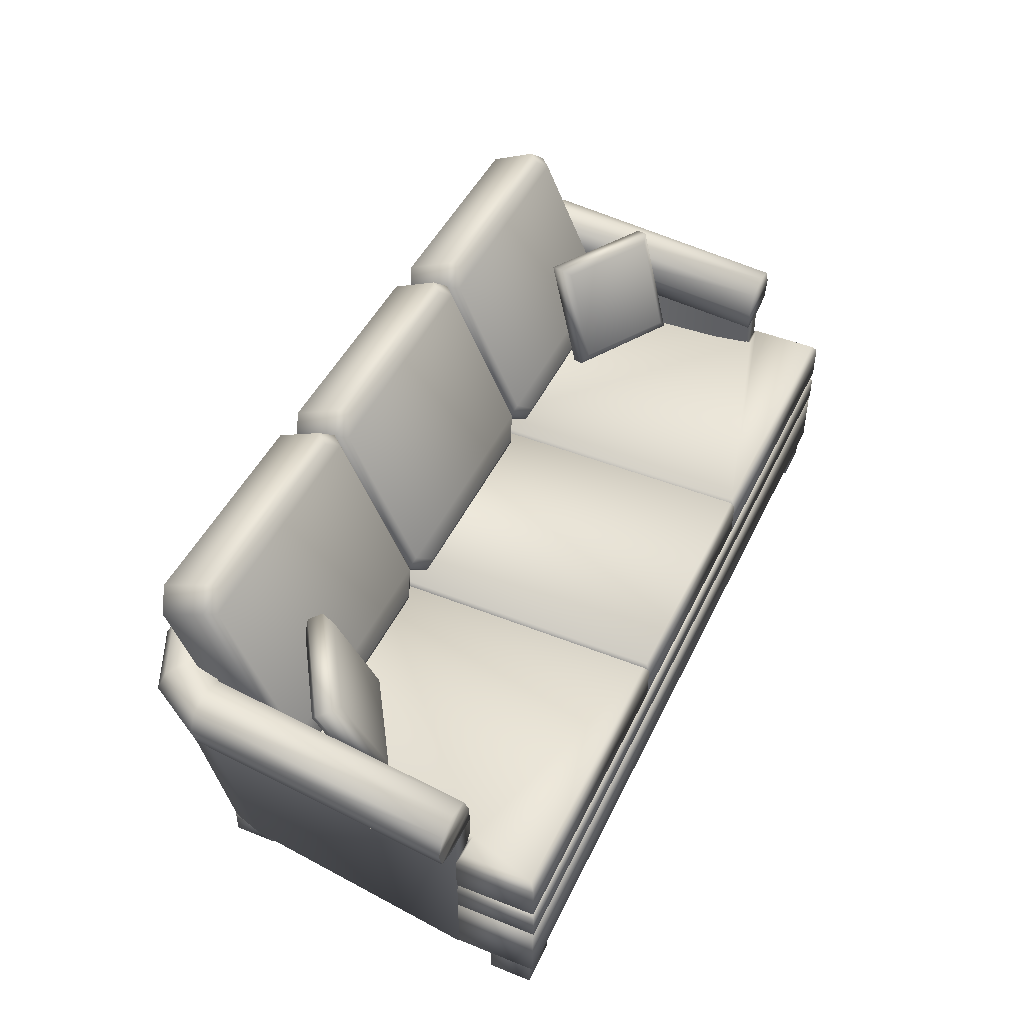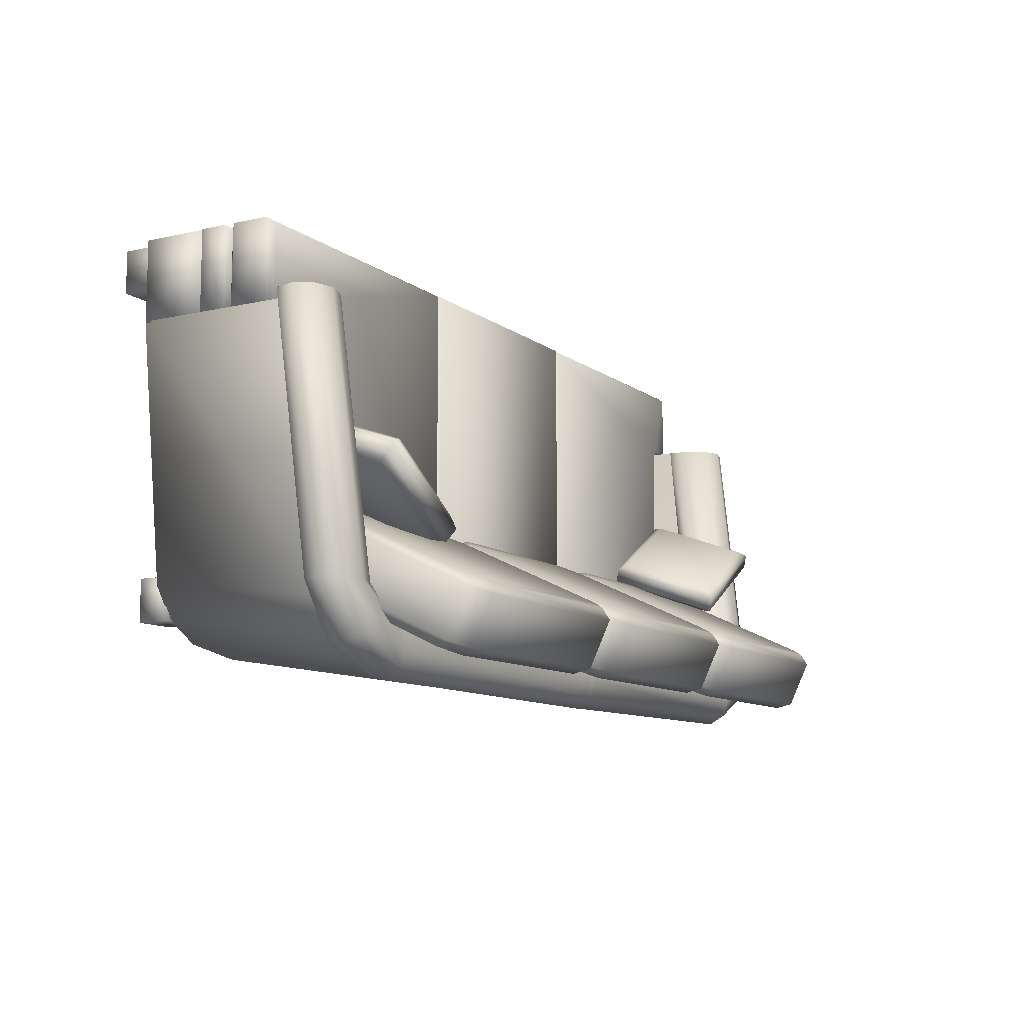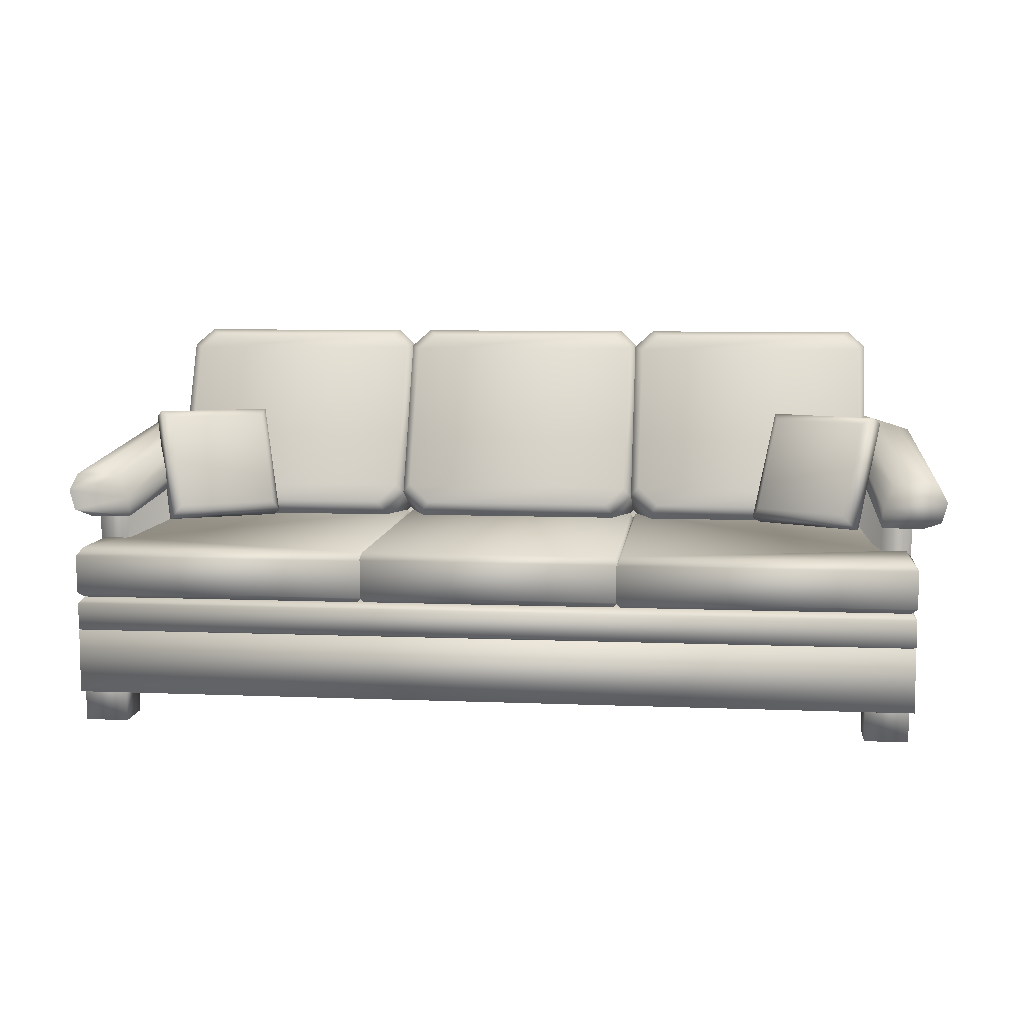
<metadata>
{"format":"obj","ext":"obj","renderer":"f3d","projection":"perspective","resolution":1024,"background":"white","views":[{"elev":46.4,"azim":-65.4,"up":"+Y"},{"elev":-10.0,"azim":119.8,"up":"+Z"},{"elev":8.0,"azim":6.4,"up":"+Y"}]}
</metadata>
<code>
v 0.06013 0.2353 0.3903
v 0.05996 0.05641 0.3903
v 0.09323 0.2353 0.3903
v 0.09332 0.05641 0.3903
v 0.9074 0.2353 0.3903
v 0.908 0.05641 0.3903
v 0.9386 0.2353 0.3903
v 0.9384 0.05641 0.3903
v 0.0932 0.2352 0.3904
v 0.03071 0.2412 0.3903
v 0.05072 0.2342 0.3904
v 0.09134 0.2553 0.3904
v 0.025 0.2621 0.3903
v 0.08151 0.2787 0.3904
v 0.03479 0.2809 0.3903
v 0.05684 0.2875 0.3903
v 0.9493 0.2343 0.3904
v 0.9693 0.2412 0.3903
v 0.9075 0.2353 0.3904
v 0.9087 0.2553 0.3904
v 0.975 0.2621 0.3903
v 0.9185 0.2787 0.3904
v 0.9652 0.2809 0.3903
v 0.9431 0.2875 0.3903
v 0.9154 0.277 0.06819
v 0.8871 0.05641 0.09722
v 0.8745 0.281 0.04402
v 0.85 0.05641 0.07582
v 0.8053 0.2825 0.03294
v 0.7863 0.05641 0.06578
v 0.4999 0.2825 0.03294
v 0.4992 0.05641 0.06578
v 0.2184 0.2825 0.03294
v 0.2342 0.05641 0.06578
v 0.1301 0.2815 0.04004
v 0.1542 0.05641 0.07221
v 0.07126 0.2776 0.06931
v 0.1009 0.05641 0.09871
v 0.1007 0.2787 0.06134
v 0.1275 0.05641 0.0915
v 0.9014 0.2787 0.06134
v 0.8604 0.05641 0.0915
v 0.05978 0.2727 0.1057
v 0.09045 0.05641 0.1316
v 0.9384 0.2731 0.1026
v 0.9079 0.05641 0.1288
v 0.7809 0.2316 0.2269
v 0.8734 0.2331 0.2853
v 0.8019 0.3301 0.1912
v 0.8944 0.3316 0.2496
v 0.9104 0.3191 0.2246
v 0.8894 0.2206 0.2603
v 0.8179 0.3176 0.1662
v 0.7969 0.2192 0.2018
v 0.8827 0.2216 0.2876
v 0.7751 0.2198 0.2197
v 0.7998 0.336 0.1776
v 0.9074 0.3378 0.2456
v 0.8911 0.215 0.2745
v 0.9158 0.3312 0.2325
v 0.8082 0.3295 0.1645
v 0.7835 0.2133 0.2066
v 0.2136 0.2316 0.2269
v 0.1927 0.3301 0.1912
v 0.1211 0.2331 0.2853
v 0.1002 0.3316 0.2496
v 0.0842 0.3191 0.2246
v 0.1767 0.3176 0.1662
v 0.1051 0.2206 0.2603
v 0.1976 0.2192 0.2018
v 0.1118 0.2216 0.2876
v 0.2195 0.2198 0.2197
v 0.1948 0.336 0.1776
v 0.08713 0.3378 0.2456
v 0.1035 0.215 0.2745
v 0.07876 0.3312 0.2325
v 0.1864 0.3295 0.1645
v 0.2111 0.2133 0.2066
v 0.1482 0.025 0.09488
v 0.1036 0.025 0.09488
v 0.1482 0.05844 0.09488
v 0.1036 0.05844 0.09488
v 0.1036 0.025 0.1392
v 0.1482 0.025 0.1392
v 0.1036 0.05844 0.1392
v 0.1482 0.05844 0.1392
v 0.1092 0.025 0.4251
v 0.06453 0.025 0.4251
v 0.1092 0.05844 0.4251
v 0.06453 0.05844 0.4251
v 0.06453 0.025 0.4693
v 0.1092 0.025 0.4693
v 0.06453 0.05844 0.4693
v 0.1092 0.05844 0.4693
v 0.9334 0.025 0.4251
v 0.8887 0.025 0.4251
v 0.9334 0.05844 0.4251
v 0.8887 0.05844 0.4251
v 0.8887 0.025 0.4693
v 0.9334 0.025 0.4693
v 0.8887 0.05844 0.4693
v 0.9334 0.05844 0.4693
v 0.8957 0.025 0.09488
v 0.851 0.025 0.09488
v 0.8957 0.05844 0.09488
v 0.851 0.05844 0.09488
v 0.851 0.025 0.1392
v 0.8957 0.025 0.1392
v 0.851 0.05844 0.1392
v 0.8957 0.05844 0.1392
v 0.06603 0.3202 0.1136
v 0.09068 0.3114 0.1136
v 0.08869 0.3251 0.07879
v 0.1071 0.3159 0.09474
v 0.044 0.3136 0.1136
v 0.07236 0.3187 0.06408
v 0.1295 0.3266 0.06033
v 0.1298 0.321 0.03834
v 0.1299 0.3167 0.08419
v 0.1005 0.288 0.1136
v 0.1146 0.2925 0.1005
v 0.1005 0.2636 0.1136
v 0.1149 0.268 0.09983
v 0.1309 0.293 0.0928
v 0.1319 0.2685 0.0917
v 0.05991 0.2626 0.1136
v 0.03991 0.2739 0.1136
v 0.0847 0.2675 0.07308
v 0.0697 0.279 0.06024
v 0.03419 0.2948 0.1136
v 0.06524 0.3 0.05709
v 0.1314 0.2815 0.03253
v 0.1319 0.2693 0.05171
v 0.1305 0.3026 0.02785
v 0.025 0.2621 0.3903
v 0.03071 0.2412 0.3903
v 0.9673 0.2948 0.1136
v 0.9575 0.3136 0.1136
v 0.9355 0.3202 0.1136
v 0.9108 0.3114 0.1136
v 0.901 0.288 0.1136
v 0.901 0.2636 0.1136
v 0.9416 0.2626 0.1136
v 0.9616 0.2739 0.1136
v 0.9128 0.3251 0.07877
v 0.8944 0.316 0.09472
v 0.9292 0.3187 0.06406
v 0.8718 0.321 0.03832
v 0.872 0.3266 0.06031
v 0.8716 0.3167 0.08417
v 0.8869 0.2925 0.1005
v 0.8866 0.268 0.09981
v 0.8706 0.293 0.09279
v 0.8696 0.2685 0.09168
v 0.9168 0.2675 0.07306
v 0.9318 0.279 0.06022
v 0.9363 0.3 0.05707
v 0.8696 0.2693 0.05169
v 0.8701 0.2815 0.03251
v 0.871 0.3026 0.02783
v 0.5133 0.3217 0.03551
v 0.5131 0.3274 0.05751
v 0.5135 0.3175 0.08137
v 0.4929 0.3274 0.05748
v 0.4926 0.3217 0.03549
v 0.4925 0.3175 0.08135
v 0.515 0.2823 0.0297
v 0.5141 0.3034 0.02502
v 0.4919 0.3034 0.025
v 0.491 0.2823 0.02968
v 0.5155 0.2701 0.04888
v 0.4905 0.2701 0.04886
v 0.0607 0.1237 0.3884
v 0.0607 0.1237 0.4742
v 0.9384 0.1237 0.3884
v 0.9384 0.1237 0.4742
v 0.06676 0.1591 0.3895
v 0.9323 0.1591 0.3895
v 0.0607 0.1529 0.3894
v 0.9384 0.1529 0.3894
v 0.06676 0.1591 0.4697
v 0.0607 0.1529 0.4749
v 0.9323 0.1591 0.4697
v 0.9384 0.1529 0.4749
v 0.9332 0.1228 0.4716
v 0.9384 0.1253 0.4749
v 0.06586 0.1228 0.4716
v 0.0607 0.1253 0.4749
v 0.9332 0.1228 0.3897
v 0.9384 0.1253 0.3894
v 0.06586 0.1228 0.3897
v 0.0607 0.1253 0.3894
v 0.3673 0.2121 0.1426
v 0.3641 0.2036 0.1386
v 0.3673 0.2121 0.4704
v 0.3641 0.2036 0.4744
v 0.6313 0.2121 0.1426
v 0.6313 0.2121 0.4704
v 0.6344 0.2036 0.4744
v 0.6344 0.2036 0.1386
v 0.6296 0.1586 0.4684
v 0.6344 0.1651 0.4744
v 0.369 0.1586 0.4684
v 0.3641 0.1651 0.4744
v 0.6296 0.1586 0.1446
v 0.6344 0.1651 0.1386
v 0.369 0.1586 0.1446
v 0.3641 0.1651 0.1386
v 0.0933 0.1586 0.1455
v 0.0902 0.1586 0.3965
v 0.08906 0.1644 0.1386
v 0.08578 0.1644 0.3905
v 0.0659 0.1586 0.3965
v 0.05921 0.1644 0.3905
v 0.06648 0.1586 0.4689
v 0.05983 0.1644 0.4744
v 0.3611 0.1586 0.4689
v 0.3656 0.1644 0.4744
v 0.361 0.2117 0.4692
v 0.08979 0.2114 0.3951
v 0.06587 0.2117 0.4692
v 0.06599 0.2121 0.3946
v 0.361 0.2117 0.1456
v 0.09221 0.2117 0.1456
v 0.05983 0.2037 0.4744
v 0.3656 0.2037 0.4744
v 0.3611 0.1586 0.1455
v 0.3656 0.1644 0.1386
v 0.05921 0.2037 0.3905
v 0.08577 0.2037 0.3905
v 0.08759 0.2037 0.1386
v 0.3656 0.2037 0.1386
v 0.9095 0.1644 0.1386
v 0.9128 0.1644 0.3905
v 0.9052 0.1586 0.1455
v 0.9083 0.1586 0.3965
v 0.9393 0.1644 0.3905
v 0.9326 0.1586 0.3965
v 0.9387 0.1644 0.4744
v 0.9321 0.1586 0.4689
v 0.633 0.1644 0.4744
v 0.6375 0.1586 0.4689
v 0.9088 0.2114 0.3951
v 0.6376 0.2117 0.4692
v 0.9326 0.2121 0.3946
v 0.9327 0.2117 0.4692
v 0.6376 0.2117 0.1456
v 0.9063 0.2117 0.1456
v 0.633 0.2037 0.4744
v 0.9387 0.2037 0.4744
v 0.633 0.1644 0.1386
v 0.6375 0.1586 0.1455
v 0.9393 0.2037 0.3905
v 0.9128 0.2037 0.3905
v 0.911 0.2037 0.1386
v 0.633 0.2037 0.1386
v 0.9384 0.0567 0.3884
v 0.0607 0.0567 0.3884
v 0.0607 0.0567 0.4742
v 0.9384 0.0567 0.4742
v 0.1208 0.4227 0.1106
v 0.3377 0.4227 0.1106
v 0.113 0.4272 0.09906
v 0.3456 0.4272 0.09906
v 0.3544 0.4076 0.1175
v 0.3544 0.2481 0.1926
v 0.3635 0.411 0.1065
v 0.3635 0.2375 0.188
v 0.1026 0.2184 0.1264
v 0.09242 0.2162 0.1388
v 0.1026 0.373 0.05373
v 0.09242 0.386 0.05911
v 0.1215 0.39 0.04582
v 0.113 0.4044 0.05057
v 0.3369 0.39 0.04582
v 0.3456 0.4044 0.05057
v 0.3337 0.2294 0.2012
v 0.1239 0.2294 0.2012
v 0.3413 0.2175 0.1973
v 0.1164 0.2175 0.1973
v 0.1016 0.2495 0.1919
v 0.1016 0.4054 0.1185
v 0.09242 0.239 0.1873
v 0.09242 0.4088 0.1076
v 0.3535 0.217 0.1271
v 0.3535 0.3751 0.05275
v 0.3635 0.3883 0.05805
v 0.3635 0.2147 0.1396
v 0.3909 0.4227 0.1106
v 0.6078 0.4227 0.1106
v 0.3831 0.4272 0.09906
v 0.6158 0.4272 0.09906
v 0.6246 0.4076 0.1175
v 0.6246 0.2481 0.1926
v 0.6337 0.411 0.1065
v 0.6337 0.2375 0.188
v 0.3727 0.2184 0.1264
v 0.3626 0.2162 0.1388
v 0.3727 0.373 0.05373
v 0.3626 0.386 0.05911
v 0.3917 0.39 0.04582
v 0.3831 0.4044 0.05057
v 0.607 0.39 0.04582
v 0.6158 0.4044 0.05057
v 0.6039 0.2294 0.2012
v 0.3941 0.2294 0.2012
v 0.6115 0.2175 0.1973
v 0.3865 0.2175 0.1973
v 0.3718 0.2495 0.1919
v 0.3718 0.4054 0.1185
v 0.3626 0.239 0.1873
v 0.3626 0.4088 0.1076
v 0.6237 0.217 0.1271
v 0.6237 0.3751 0.05275
v 0.6337 0.3883 0.05805
v 0.6337 0.2147 0.1396
v 0.6616 0.4227 0.1106
v 0.8785 0.4227 0.1106
v 0.6538 0.4272 0.09906
v 0.8864 0.4272 0.09906
v 0.8952 0.4076 0.1175
v 0.8952 0.2481 0.1926
v 0.9044 0.411 0.1065
v 0.9044 0.2375 0.188
v 0.6434 0.2184 0.1264
v 0.6332 0.2162 0.1388
v 0.6434 0.373 0.05373
v 0.6332 0.386 0.05911
v 0.6624 0.39 0.04582
v 0.6538 0.4044 0.05057
v 0.8777 0.39 0.04582
v 0.8864 0.4044 0.05057
v 0.8745 0.2294 0.2012
v 0.6648 0.2294 0.2012
v 0.8821 0.2175 0.1973
v 0.6572 0.2175 0.1973
v 0.6424 0.2495 0.1919
v 0.6424 0.4054 0.1185
v 0.6332 0.239 0.1873
v 0.6332 0.4088 0.1076
v 0.8943 0.217 0.1271
v 0.8943 0.3751 0.05275
v 0.9044 0.3883 0.05805
v 0.9044 0.2147 0.1396
v 0.1164 0.1947 0.1488
v 0.3413 0.1947 0.1488
v 0.3865 0.1947 0.1488
v 0.6115 0.1947 0.1488
v 0.6572 0.1947 0.1488
v 0.8821 0.1947 0.1488
f 1 2 3
f 4 3 2
f 5 6 7
f 8 7 6
f 9 10 11
f 9 12 10
f 12 13 10
f 12 14 13
f 14 15 13
f 14 16 15
f 17 18 19
f 18 20 19
f 18 21 20
f 21 22 20
f 21 23 22
f 23 24 22
f 25 26 27
f 28 27 26
f 27 28 29
f 30 29 28
f 29 30 31
f 32 31 30
f 31 32 33
f 34 33 32
f 33 34 35
f 36 35 34
f 35 36 37
f 38 37 36
f 39 40 41
f 42 41 40
f 37 38 43
f 44 43 38
f 43 44 1
f 2 1 44
f 3 4 39
f 40 39 4
f 7 8 45
f 46 45 8
f 45 46 25
f 26 25 46
f 41 42 5
f 6 5 42
f 8 2 44
f 47 48 49
f 49 48 50
f 51 52 53
f 53 52 54
f 55 48 56
f 47 56 48
f 56 47 57
f 49 57 47
f 57 49 58
f 50 58 49
f 58 50 55
f 48 55 50
f 59 52 60
f 51 60 52
f 60 51 61
f 53 61 51
f 61 53 62
f 54 62 53
f 62 54 59
f 52 59 54
f 59 55 62
f 62 55 56
f 61 57 60
f 60 57 58
f 62 56 61
f 61 56 57
f 60 58 59
f 59 58 55
f 63 64 65
f 64 66 65
f 67 68 69
f 68 70 69
f 71 72 65
f 63 65 72
f 72 73 63
f 64 63 73
f 73 74 64
f 66 64 74
f 74 71 66
f 65 66 71
f 75 76 69
f 67 69 76
f 76 77 67
f 68 67 77
f 77 78 68
f 70 68 78
f 78 75 70
f 69 70 75
f 75 78 71
f 78 72 71
f 77 76 73
f 76 74 73
f 78 77 72
f 77 73 72
f 76 75 74
f 75 71 74
f 79 80 81
f 82 81 80
f 83 84 85
f 86 85 84
f 87 88 89
f 90 89 88
f 91 92 93
f 94 93 92
f 95 96 97
f 98 97 96
f 99 100 101
f 102 101 100
f 103 104 105
f 106 105 104
f 107 108 109
f 110 109 108
f 80 83 82
f 85 82 83
f 84 79 86
f 81 86 79
f 88 91 90
f 93 90 91
f 92 87 94
f 89 94 87
f 96 99 98
f 101 98 99
f 100 95 102
f 97 102 95
f 104 107 106
f 109 106 107
f 108 103 110
f 105 110 103
f 82 85 81
f 86 81 85
f 106 109 105
f 110 105 109
f 83 80 79
f 91 88 87
f 107 104 103
f 99 96 95
f 111 112 113
f 114 113 112
f 115 111 116
f 113 116 111
f 113 117 116
f 118 116 117
f 114 119 113
f 117 113 119
f 112 120 114
f 121 114 120
f 120 122 121
f 123 121 122
f 121 124 114
f 119 114 124
f 123 125 121
f 124 121 125
f 126 127 128
f 129 128 127
f 127 130 129
f 131 129 130
f 129 132 128
f 133 128 132
f 131 134 129
f 132 129 134
f 130 115 131
f 116 131 115
f 116 118 131
f 134 131 118
f 135 15 130
f 115 130 15
f 16 14 111
f 112 111 14
f 15 16 115
f 111 115 16
f 14 12 112
f 120 112 12
f 12 9 120
f 122 120 9
f 11 136 126
f 127 126 136
f 136 135 127
f 130 127 135
f 137 138 21
f 23 21 138
f 139 140 24
f 22 24 140
f 138 139 23
f 24 23 139
f 140 141 22
f 20 22 141
f 141 142 20
f 19 20 142
f 143 144 17
f 18 17 144
f 144 137 18
f 21 18 137
f 145 146 139
f 140 139 146
f 147 145 138
f 139 138 145
f 147 148 145
f 149 145 148
f 145 149 146
f 150 146 149
f 146 151 140
f 141 140 151
f 151 152 141
f 142 141 152
f 146 150 151
f 153 151 150
f 151 153 152
f 154 152 153
f 155 156 143
f 144 143 156
f 156 157 144
f 137 144 157
f 155 158 156
f 159 156 158
f 156 159 157
f 160 157 159
f 157 147 137
f 138 137 147
f 157 160 147
f 148 147 160
f 161 118 162
f 117 162 118
f 162 117 163
f 119 163 117
f 164 149 165
f 148 165 149
f 166 150 164
f 149 164 150
f 167 132 168
f 134 168 132
f 168 134 161
f 118 161 134
f 169 160 170
f 159 170 160
f 165 148 169
f 160 169 148
f 171 133 167
f 132 167 133
f 170 159 172
f 158 172 159
f 122 126 123
f 128 123 126
f 128 133 123
f 125 123 133
f 9 11 122
f 126 122 11
f 142 143 19
f 17 19 143
f 152 155 142
f 143 142 155
f 152 154 155
f 158 155 154
f 173 174 175
f 176 175 174
f 177 178 179
f 180 179 178
f 181 177 182
f 179 182 177
f 183 178 181
f 177 181 178
f 183 181 184
f 182 184 181
f 178 183 180
f 184 180 183
f 185 186 187
f 188 187 186
f 189 190 185
f 186 185 190
f 191 192 189
f 190 189 192
f 187 188 191
f 192 191 188
f 193 194 195
f 196 195 194
f 197 193 198
f 195 198 193
f 195 196 198
f 199 198 196
f 198 199 197
f 200 197 199
f 201 202 203
f 204 203 202
f 205 206 201
f 202 201 206
f 203 204 207
f 208 207 204
f 209 210 211
f 212 211 210
f 210 213 212
f 214 212 213
f 213 215 214
f 216 214 215
f 215 217 216
f 218 216 217
f 219 220 221
f 220 222 221
f 219 223 220
f 223 224 220
f 221 225 219
f 226 219 225
f 217 227 218
f 228 218 227
f 222 229 221
f 225 221 229
f 220 230 222
f 229 222 230
f 224 231 220
f 230 220 231
f 219 226 223
f 232 223 226
f 233 234 235
f 236 235 234
f 234 237 236
f 238 236 237
f 237 239 238
f 240 238 239
f 239 241 240
f 242 240 241
f 243 244 245
f 244 246 245
f 247 243 248
f 247 244 243
f 244 249 246
f 250 246 249
f 241 251 242
f 252 242 251
f 246 250 245
f 253 245 250
f 245 253 243
f 254 243 253
f 243 254 248
f 255 248 254
f 247 256 244
f 249 244 256
f 257 258 175
f 173 175 258
f 259 260 174
f 176 174 260
f 182 188 184
f 186 184 188
f 180 190 179
f 192 179 190
f 196 204 199
f 202 199 204
f 214 229 212
f 230 212 229
f 218 226 216
f 225 216 226
f 234 254 237
f 253 237 254
f 239 250 241
f 249 241 250
f 258 259 173
f 174 173 259
f 260 257 176
f 175 176 257
f 184 186 180
f 190 180 186
f 179 192 182
f 188 182 192
f 194 208 196
f 204 196 208
f 199 202 200
f 206 200 202
f 228 232 218
f 226 218 232
f 212 230 211
f 231 211 230
f 216 225 214
f 229 214 225
f 241 249 251
f 256 251 249
f 233 255 234
f 254 234 255
f 237 253 239
f 250 239 253
f 259 258 257
f 261 262 263
f 264 263 262
f 265 266 267
f 268 267 266
f 269 270 271
f 272 271 270
f 273 274 275
f 276 275 274
f 277 278 279
f 280 279 278
f 281 282 283
f 284 283 282
f 269 271 285
f 271 286 285
f 271 273 286
f 273 275 286
f 286 287 285
f 288 285 287
f 277 266 278
f 266 281 278
f 266 282 281
f 266 265 282
f 265 262 282
f 262 261 282
f 271 272 273
f 274 273 272
f 282 261 284
f 263 284 261
f 278 281 280
f 283 280 281
f 266 277 268
f 279 268 277
f 275 276 286
f 287 286 276
f 262 265 264
f 267 264 265
f 289 290 291
f 292 291 290
f 293 294 295
f 296 295 294
f 297 298 299
f 300 299 298
f 301 302 303
f 304 303 302
f 305 306 307
f 308 307 306
f 309 310 311
f 312 311 310
f 297 299 313
f 299 314 313
f 299 301 314
f 301 303 314
f 314 315 313
f 316 313 315
f 305 294 306
f 294 309 306
f 294 310 309
f 294 293 310
f 293 290 310
f 290 289 310
f 299 300 301
f 302 301 300
f 310 289 312
f 291 312 289
f 306 309 308
f 311 308 309
f 294 305 296
f 307 296 305
f 303 304 314
f 315 314 304
f 290 293 292
f 295 292 293
f 317 318 319
f 320 319 318
f 321 322 323
f 324 323 322
f 325 326 327
f 328 327 326
f 329 330 331
f 332 331 330
f 333 334 335
f 336 335 334
f 337 338 339
f 340 339 338
f 325 327 341
f 327 342 341
f 327 329 342
f 329 331 342
f 342 343 341
f 344 341 343
f 333 322 334
f 322 337 334
f 322 338 337
f 322 321 338
f 321 318 338
f 318 317 338
f 327 328 329
f 330 329 328
f 338 317 340
f 319 340 317
f 334 337 336
f 339 336 337
f 322 333 324
f 335 324 333
f 331 332 342
f 343 342 332
f 318 321 320
f 323 320 321
f 283 270 280
f 345 280 270
f 263 274 284
f 272 284 274
f 264 276 263
f 274 263 276
f 267 287 264
f 276 264 287
f 279 346 268
f 288 268 346
f 280 345 279
f 346 279 345
f 311 298 308
f 347 308 298
f 291 302 312
f 300 312 302
f 292 304 291
f 302 291 304
f 295 315 292
f 304 292 315
f 307 348 296
f 316 296 348
f 308 347 307
f 348 307 347
f 339 326 336
f 349 336 326
f 319 330 340
f 328 340 330
f 320 332 319
f 330 319 332
f 323 343 320
f 332 320 343
f 335 350 324
f 344 324 350
f 336 349 335
f 350 335 349
f 284 272 283
f 270 283 272
f 268 288 267
f 287 267 288
f 312 300 311
f 298 311 300
f 296 316 295
f 315 295 316
f 340 328 339
f 326 339 328
f 324 344 323
f 343 323 344
f 8 44 38
f 8 38 36
f 8 36 34
f 8 34 32
f 8 32 30
f 8 30 28
f 8 28 26
f 8 26 46
f 83 79 84
f 91 87 92
f 107 103 108
f 99 95 100
f 259 257 260

</code>
